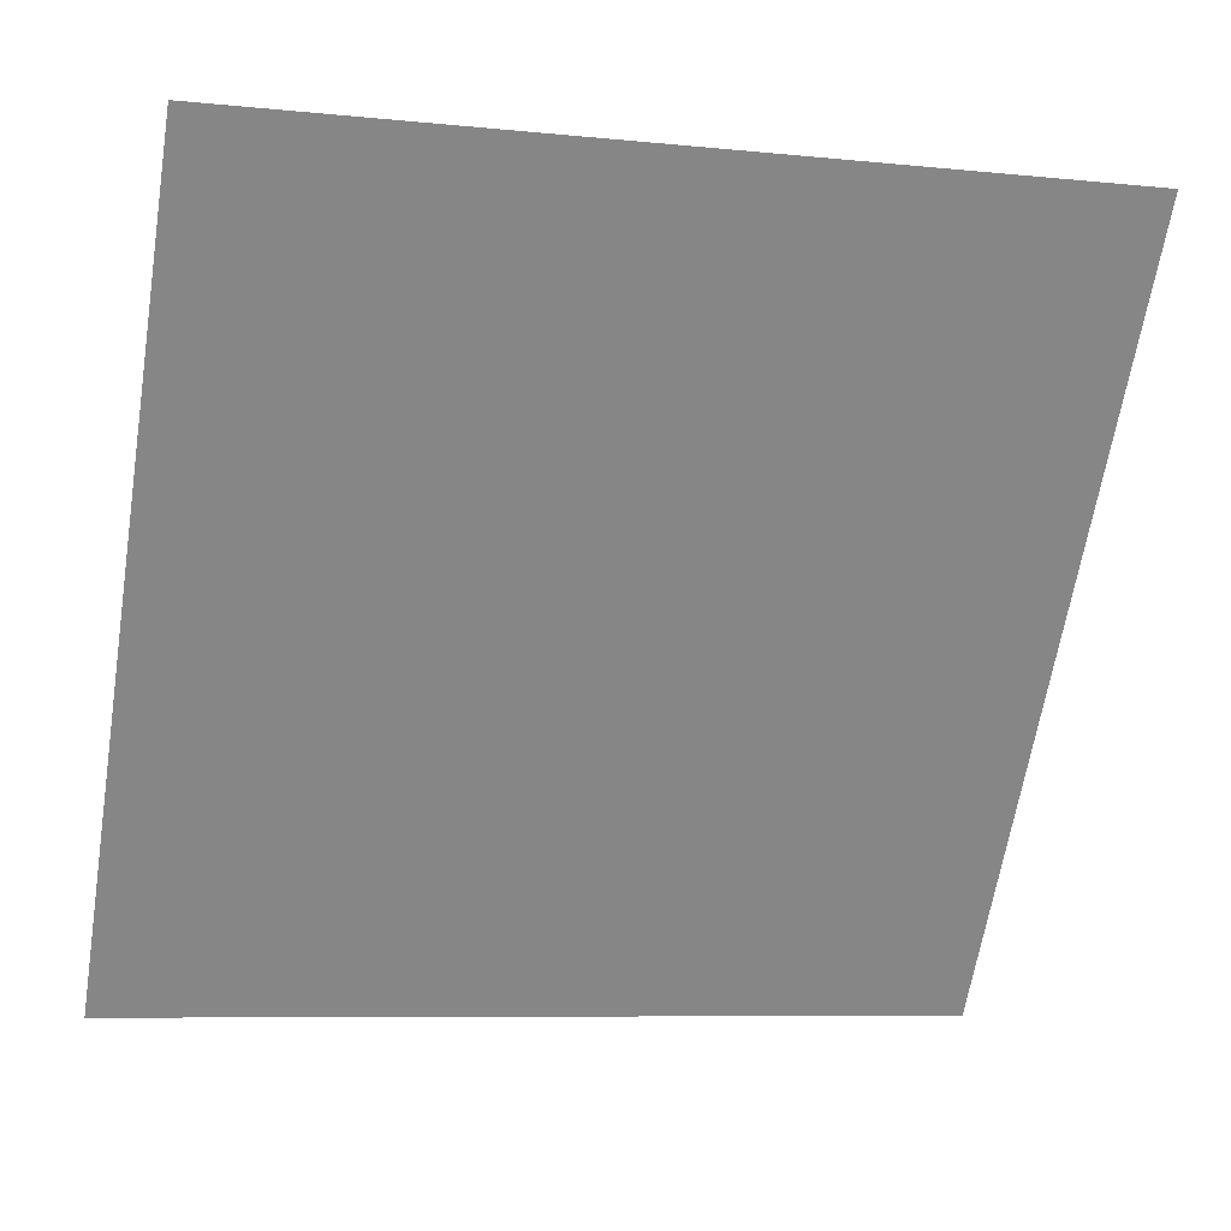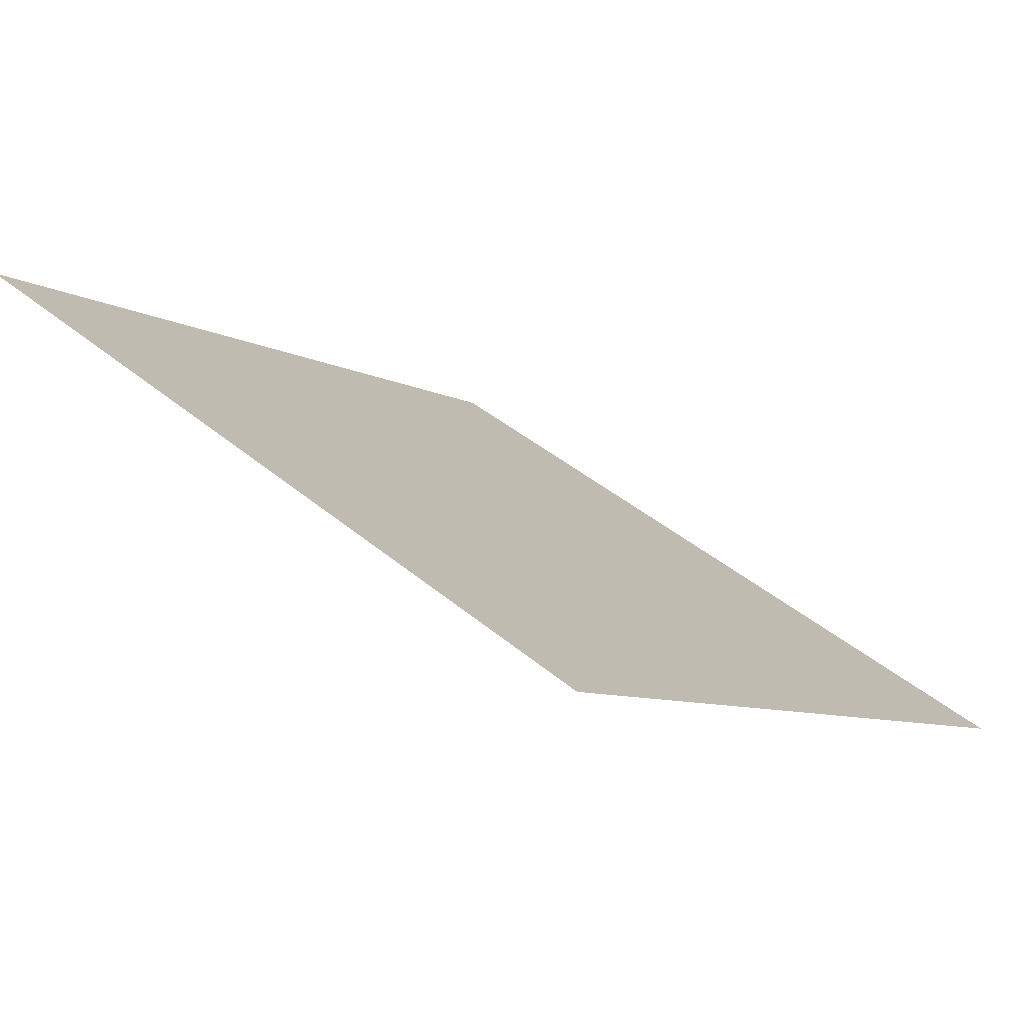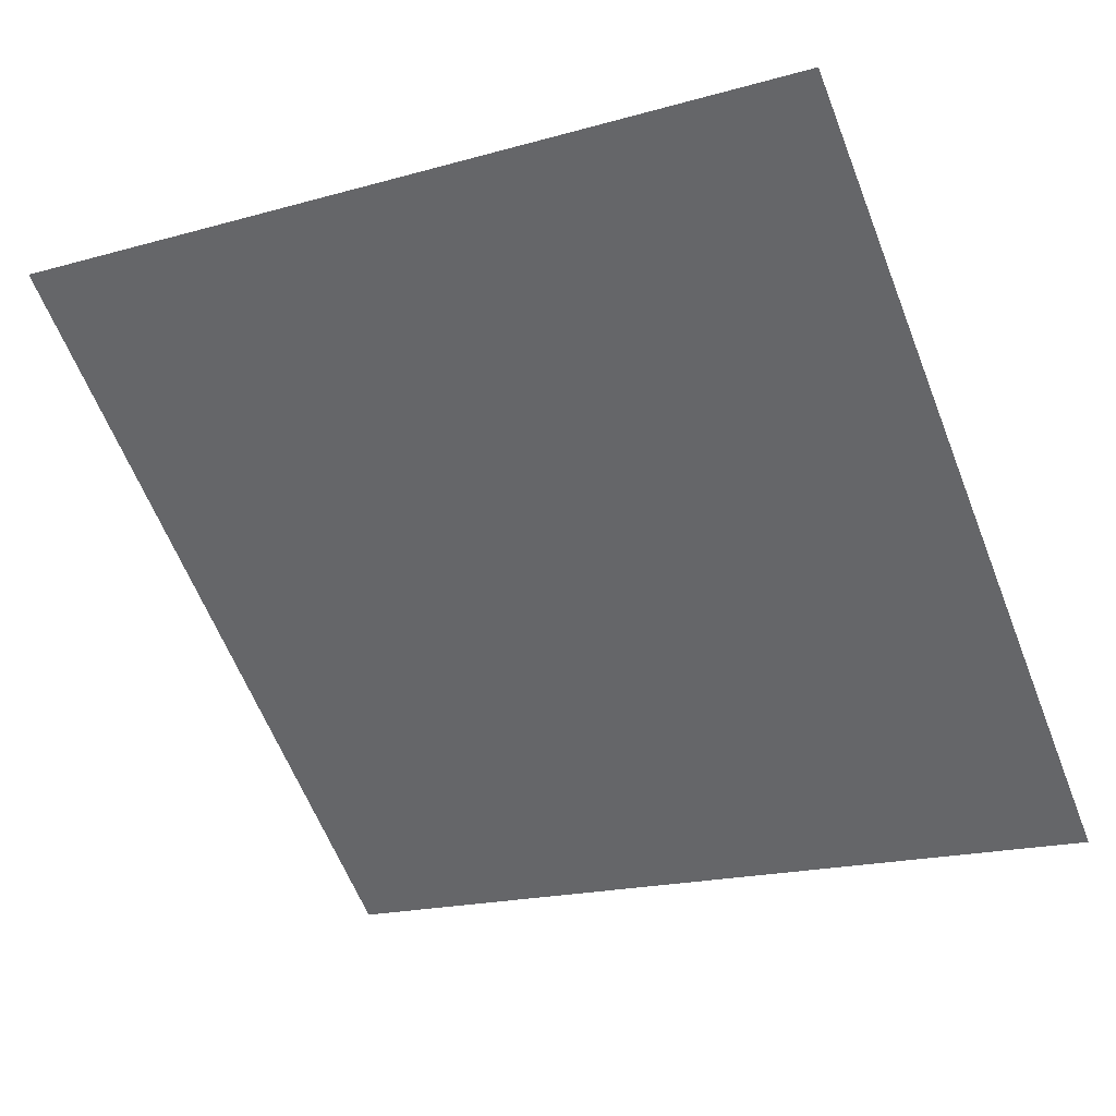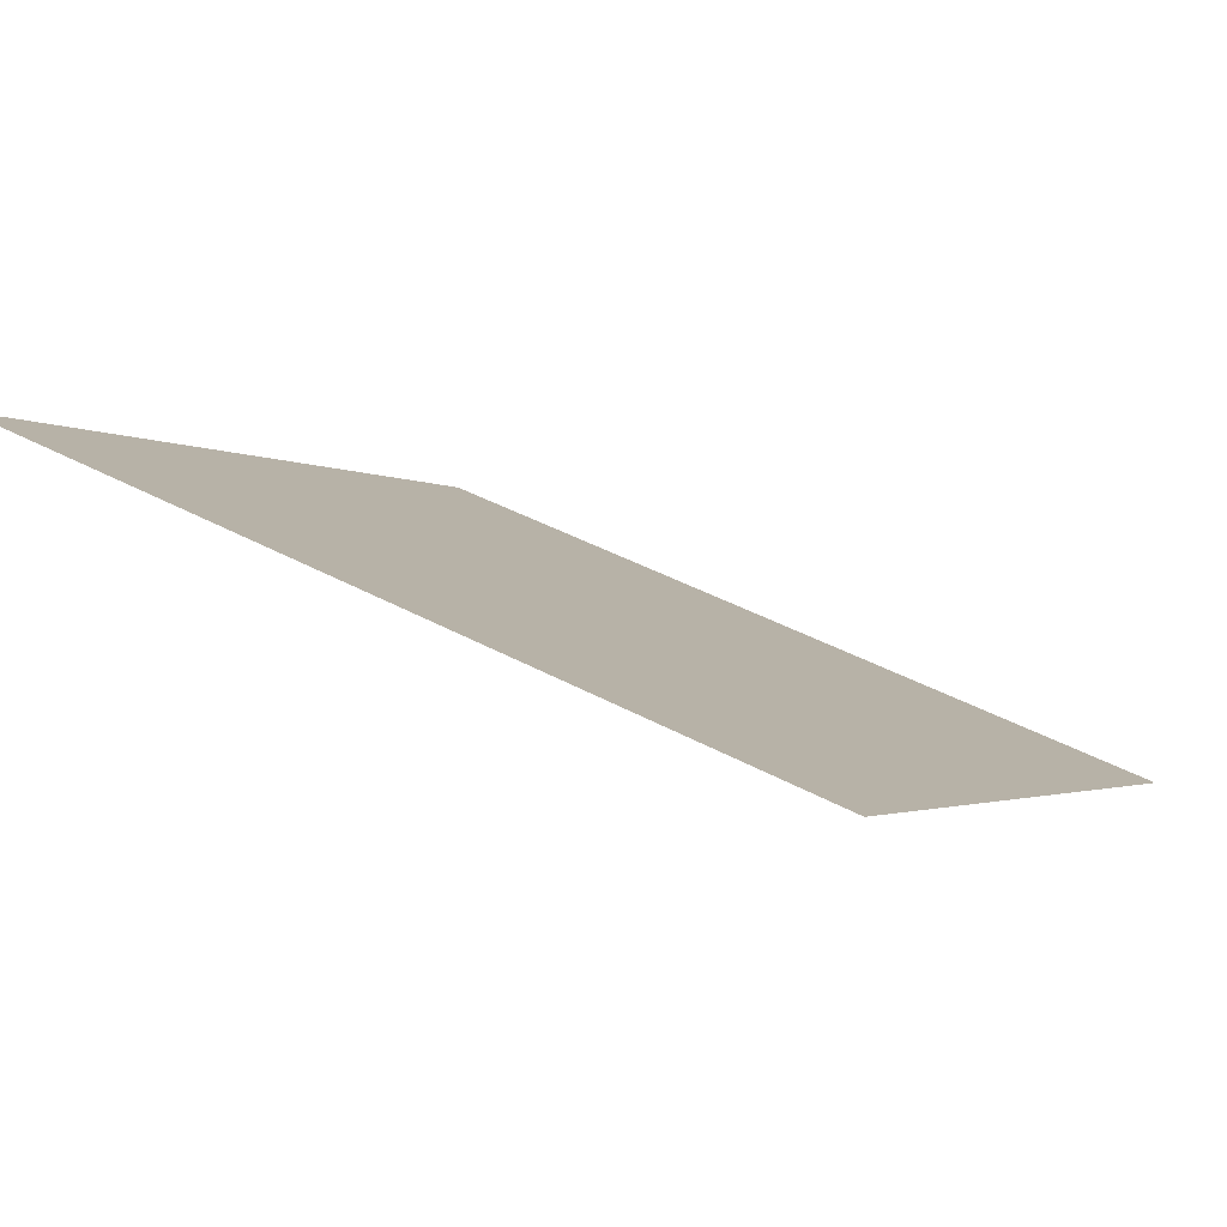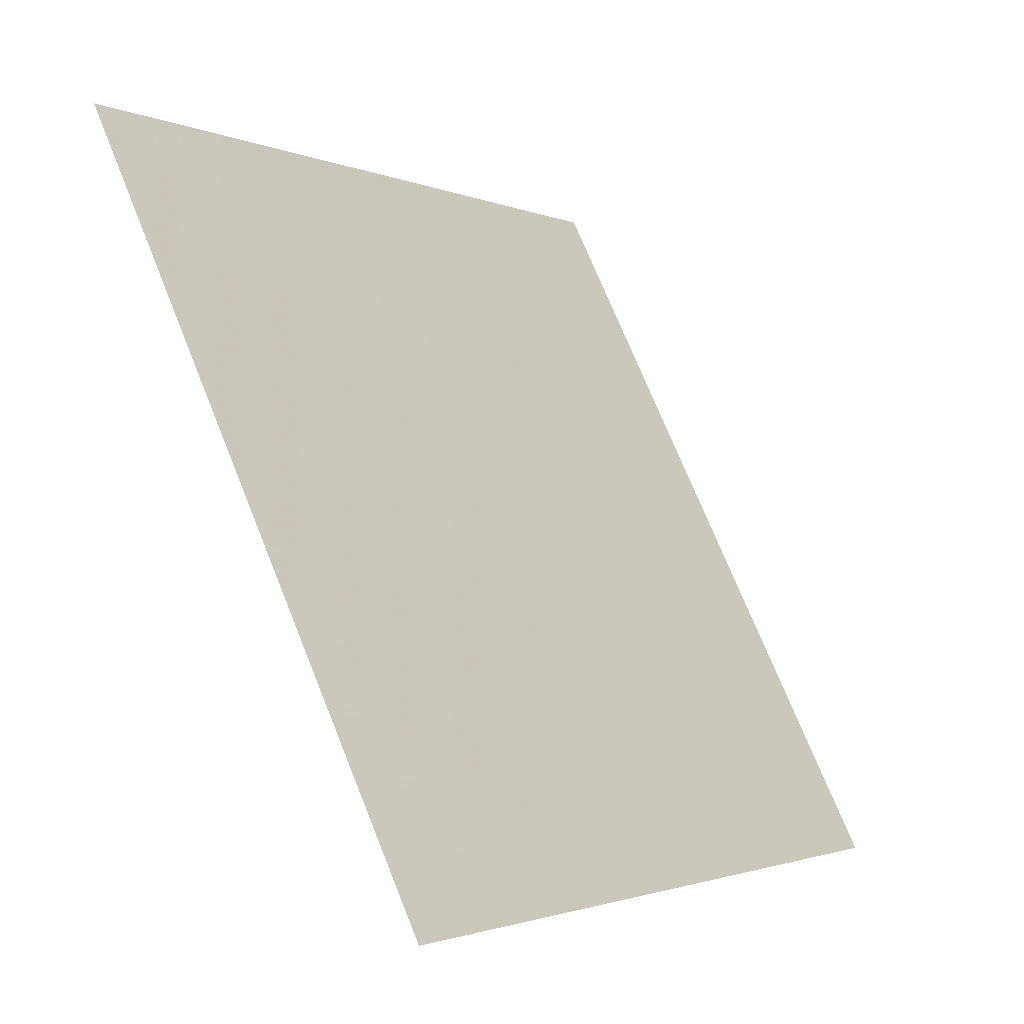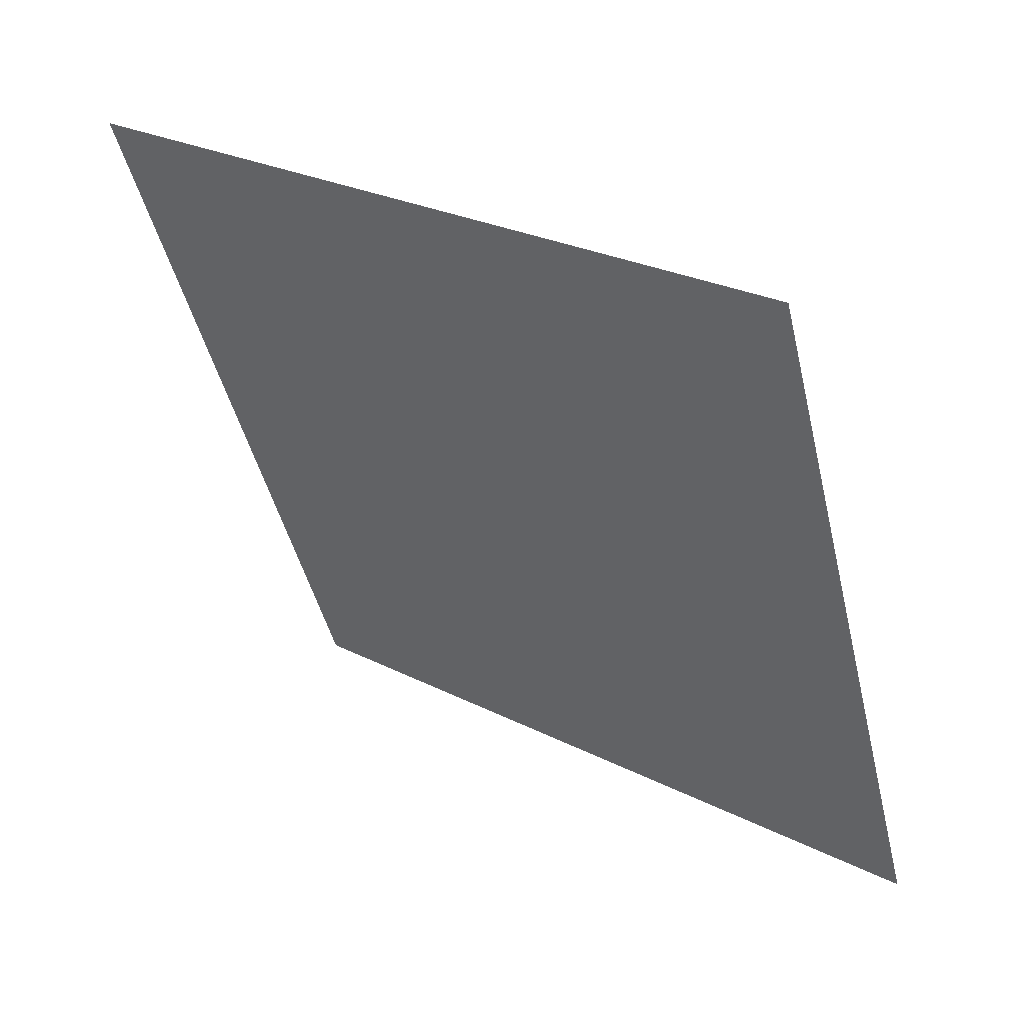
<metadata>
{"format":"obj","ext":"obj","renderer":"f3d","projection":"perspective","resolution":1024,"background":"white","views":[{"elev":-9.8,"azim":162.8,"up":"+Z"},{"elev":38.5,"azim":46.5,"up":"+Y"},{"elev":-21.9,"azim":28.5,"up":"+Y"},{"elev":39.5,"azim":33.5,"up":"+Y"},{"elev":72.8,"azim":-113.3,"up":"+Z"},{"elev":-47.2,"azim":103.8,"up":"+Y"}]}
</metadata>
<code>
v -0.09372 0.9376 0.7078
v -0.1003 0.9378 0.7078
v -0.1002 0.9417 0.7131
v -0.09361 0.9415 0.713
f 4 3 2 1

</code>
